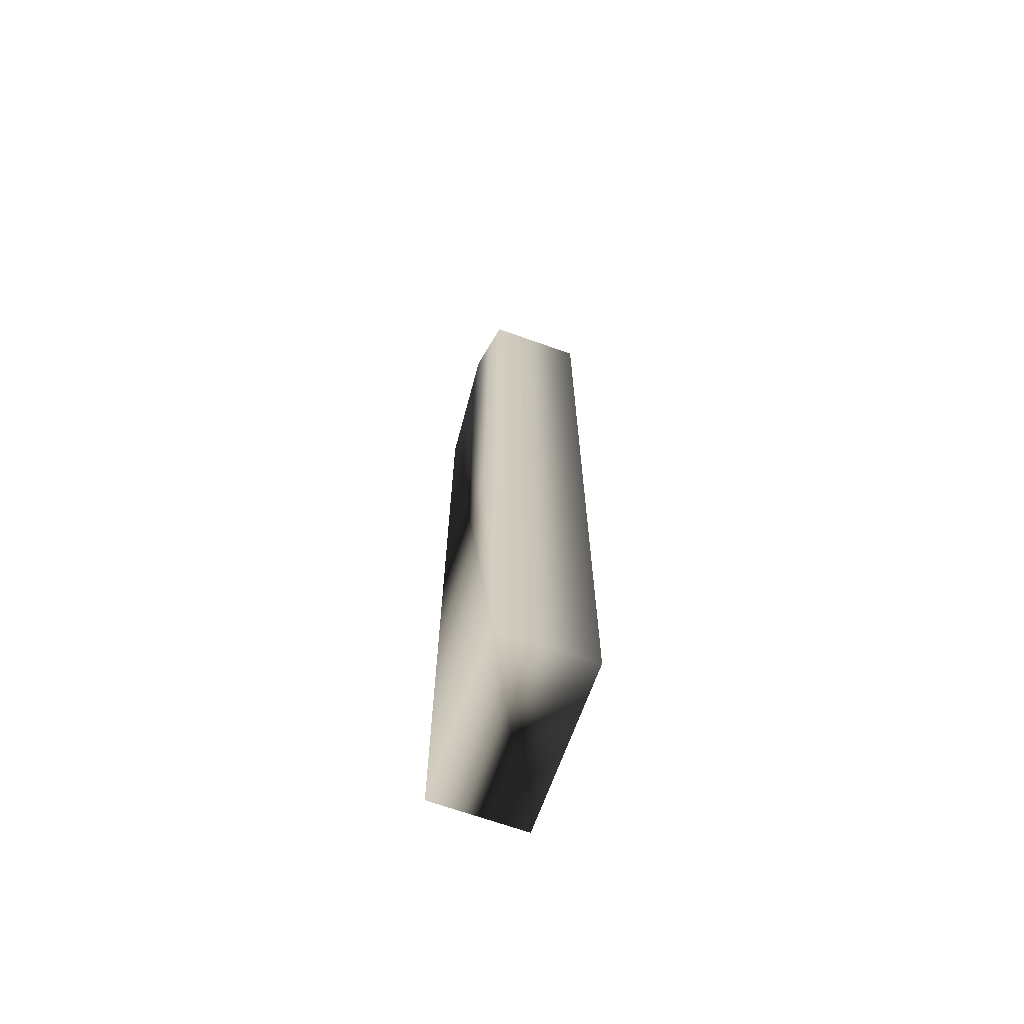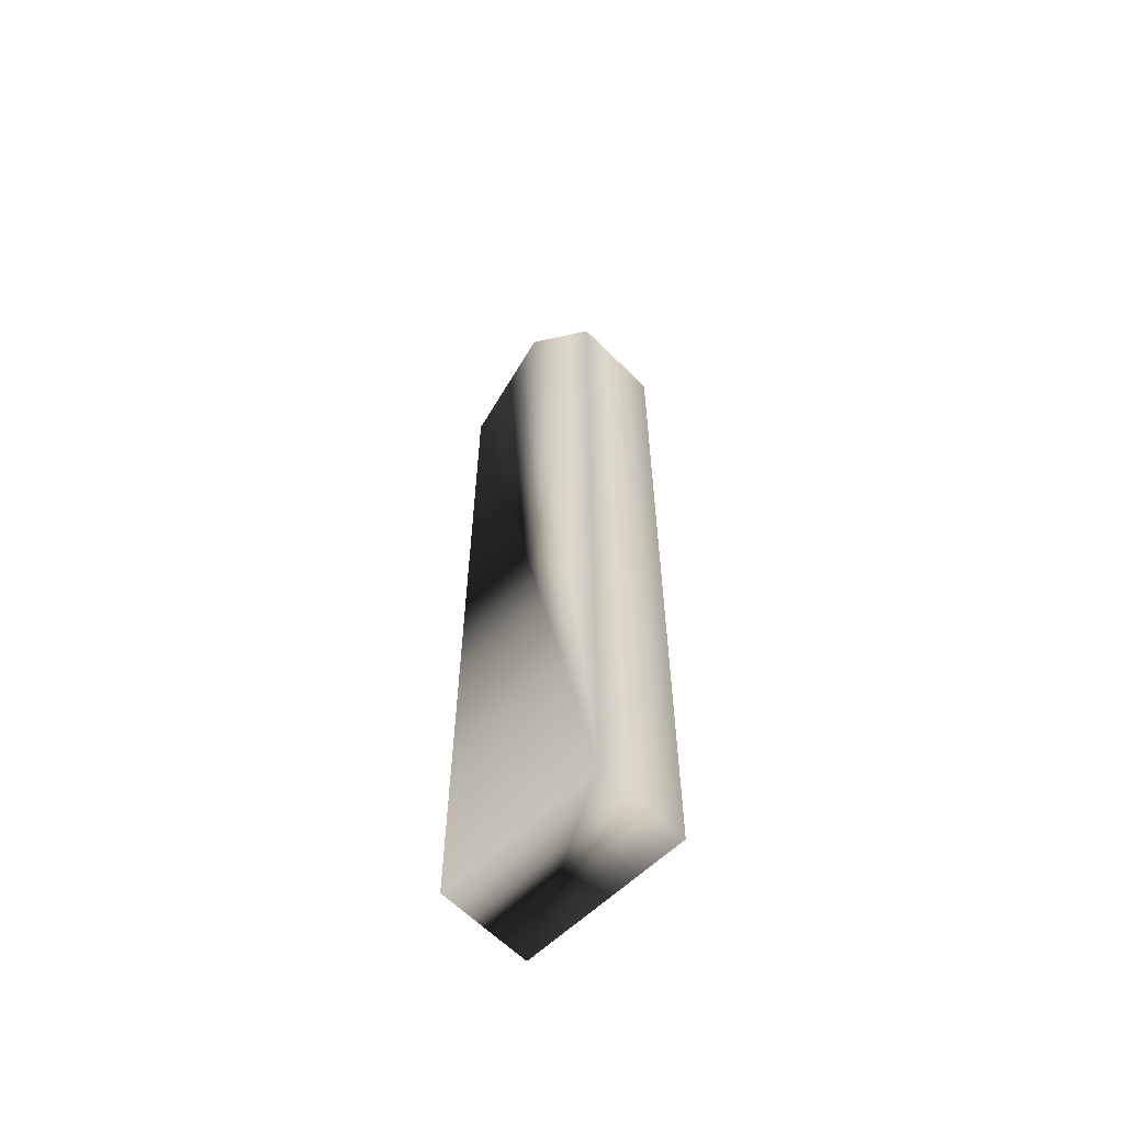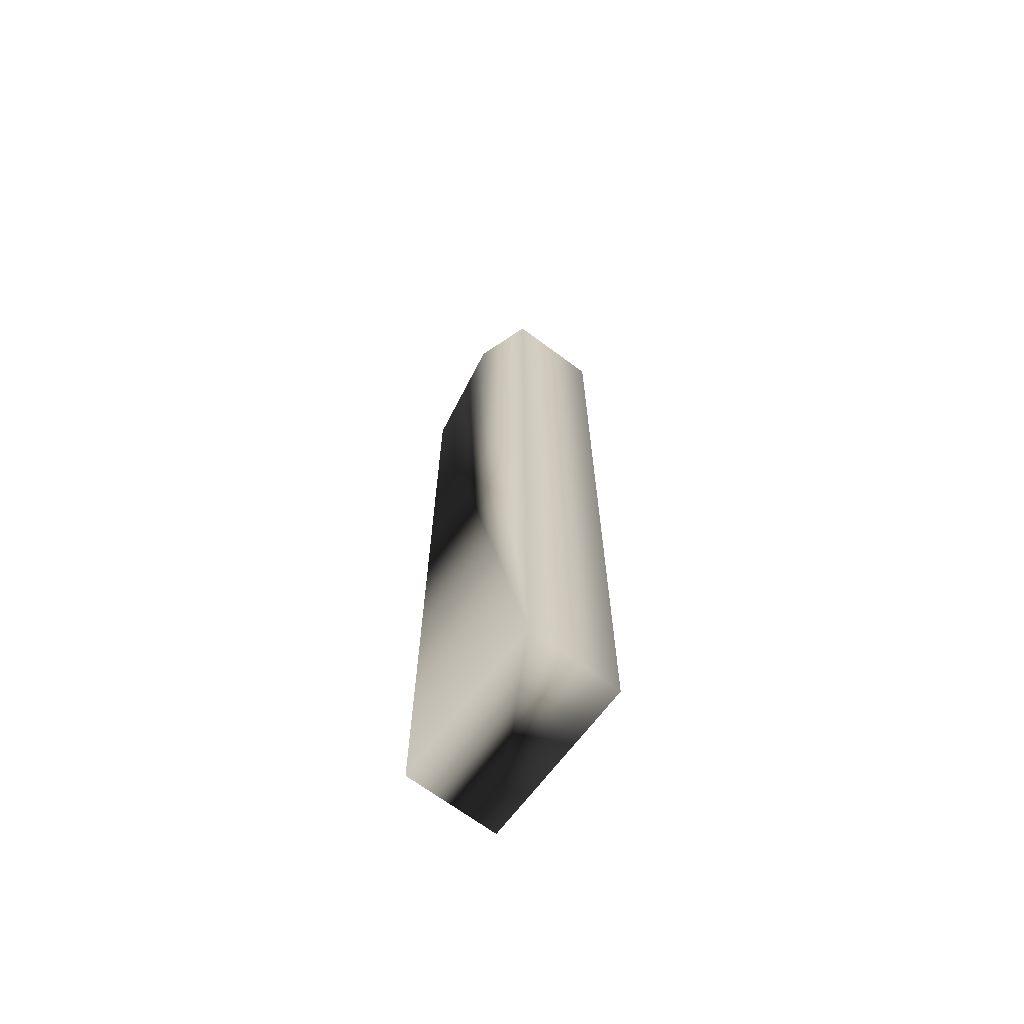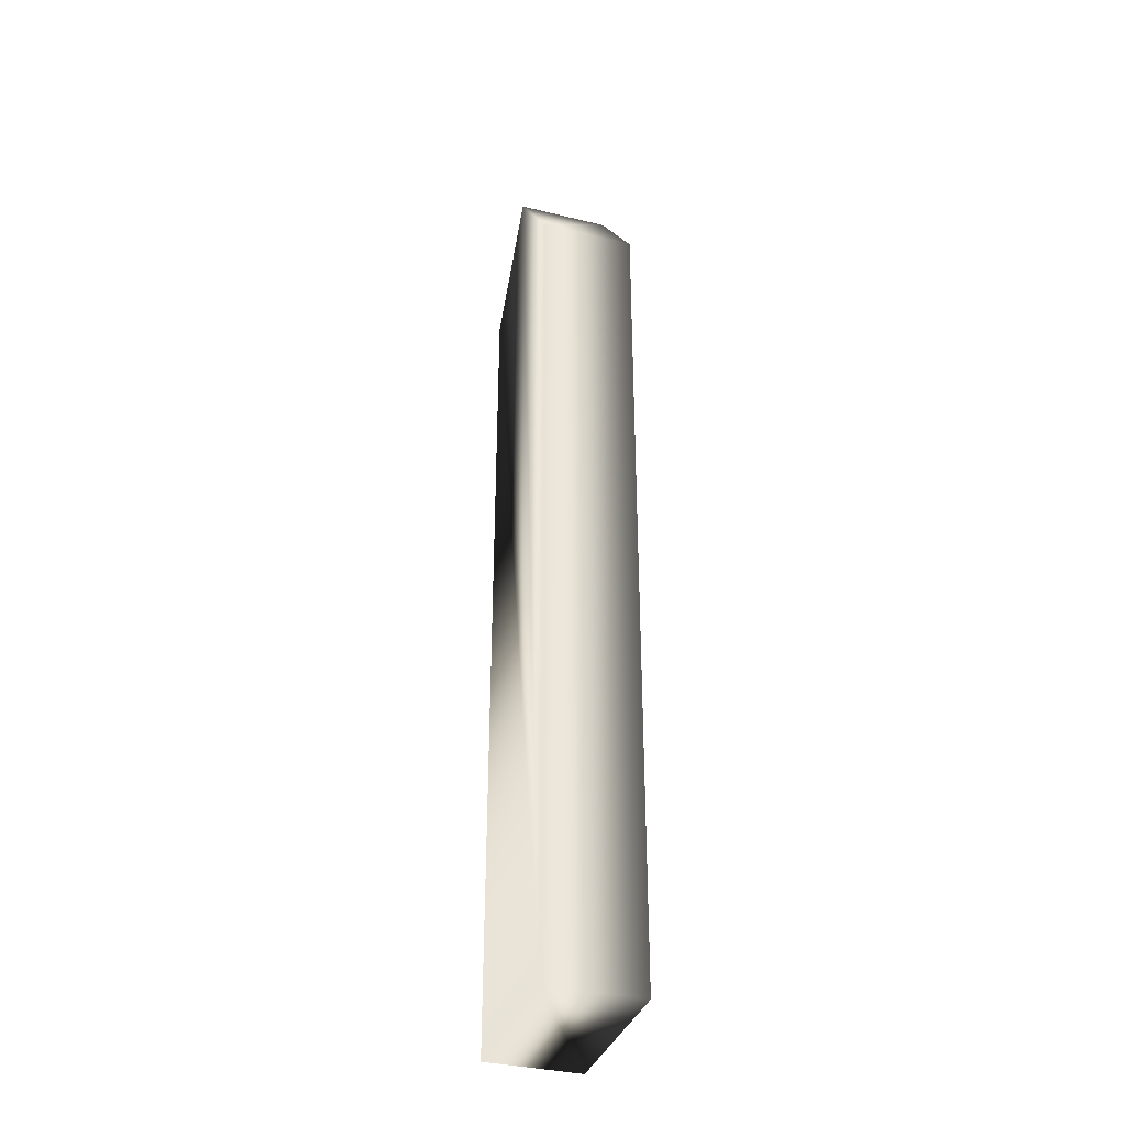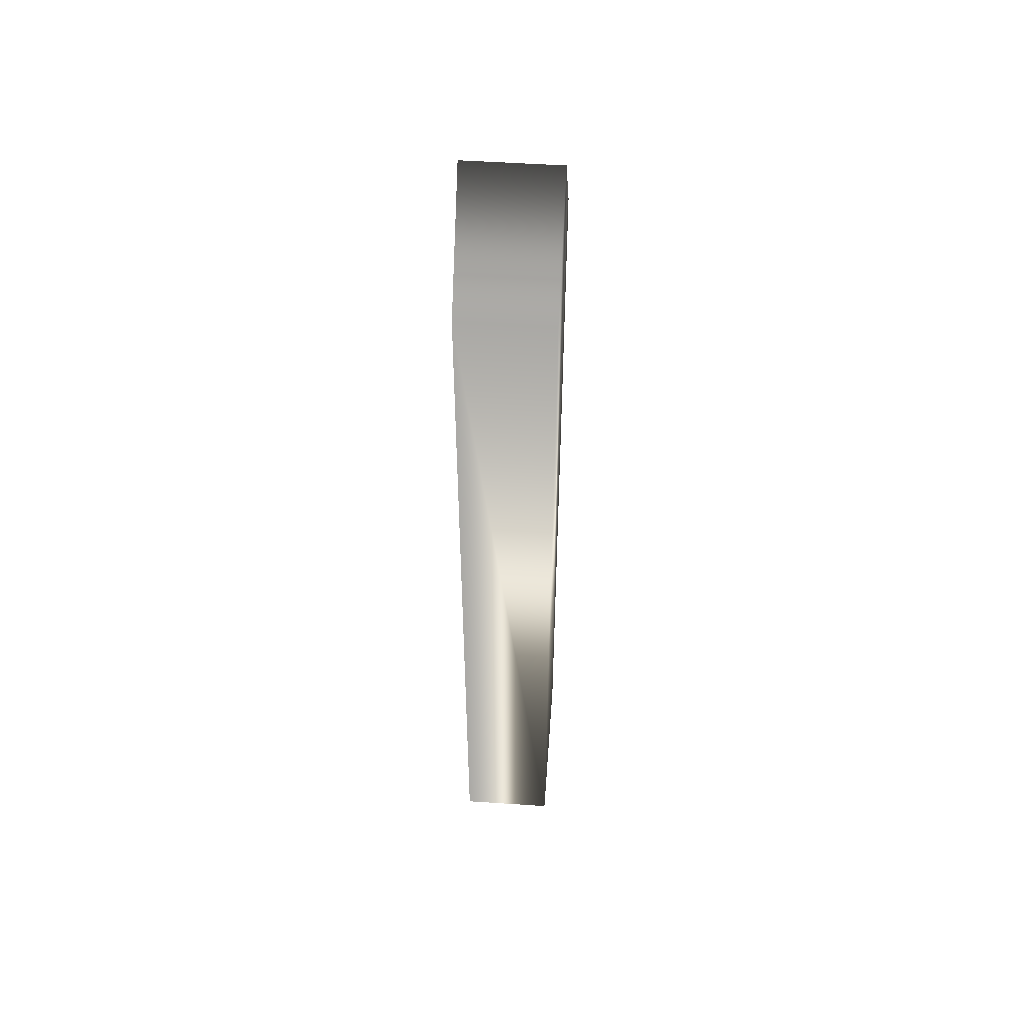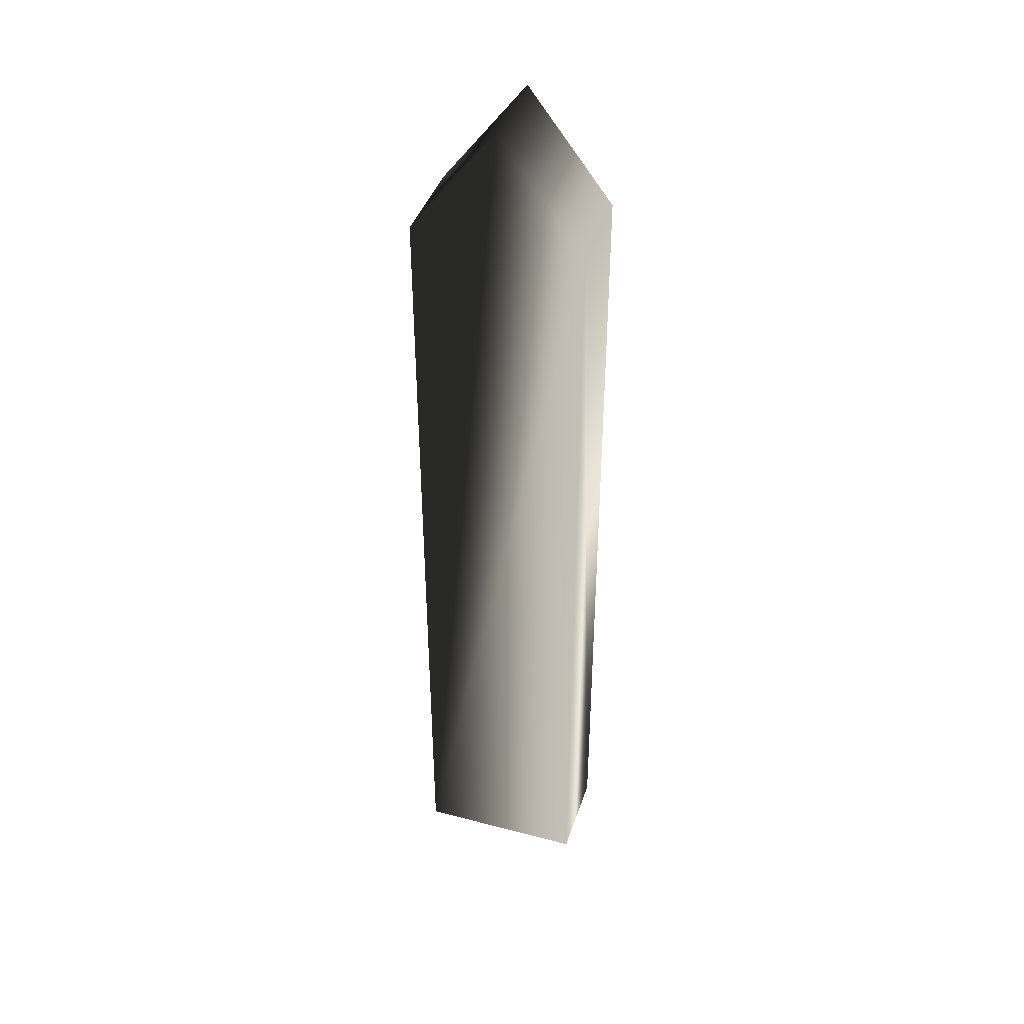
<metadata>
{"format":"obj","ext":"obj","renderer":"f3d","projection":"perspective","resolution":1024,"background":"white","views":[{"elev":-67.8,"azim":70.3,"up":"+Y"},{"elev":-61.2,"azim":44.4,"up":"+Y"},{"elev":-67.7,"azim":53.1,"up":"+Y"},{"elev":-35.9,"azim":72.2,"up":"+Y"},{"elev":51.3,"azim":-85.8,"up":"+Y"},{"elev":41.5,"azim":-162.4,"up":"+Y"}]}
</metadata>
<code>
g fence05
v 10.94 -17.19 6.038
v 10.94 91.93 6.038
v -10.79 -17.19 6.038
v -10.79 91.93 6.038
v -10.79 -17.19 -6.038
v -10.79 91.93 -6.038
v 10.94 -17.19 -6.038
v 10.94 91.93 -6.038
v 0.0867 106.3 6.038
v 0.0867 106.3 -6.038
f 2 1 7
f 6 4 9
f 1 9 4
f 1 2 9
f 6 10 7
f 1 3 5
f 10 8 7
f 2 8 10
f 6 5 3
f 8 2 7
f 10 6 9
f 3 1 4
f 5 6 7
f 7 1 5
f 9 2 10
f 4 6 3

</code>
